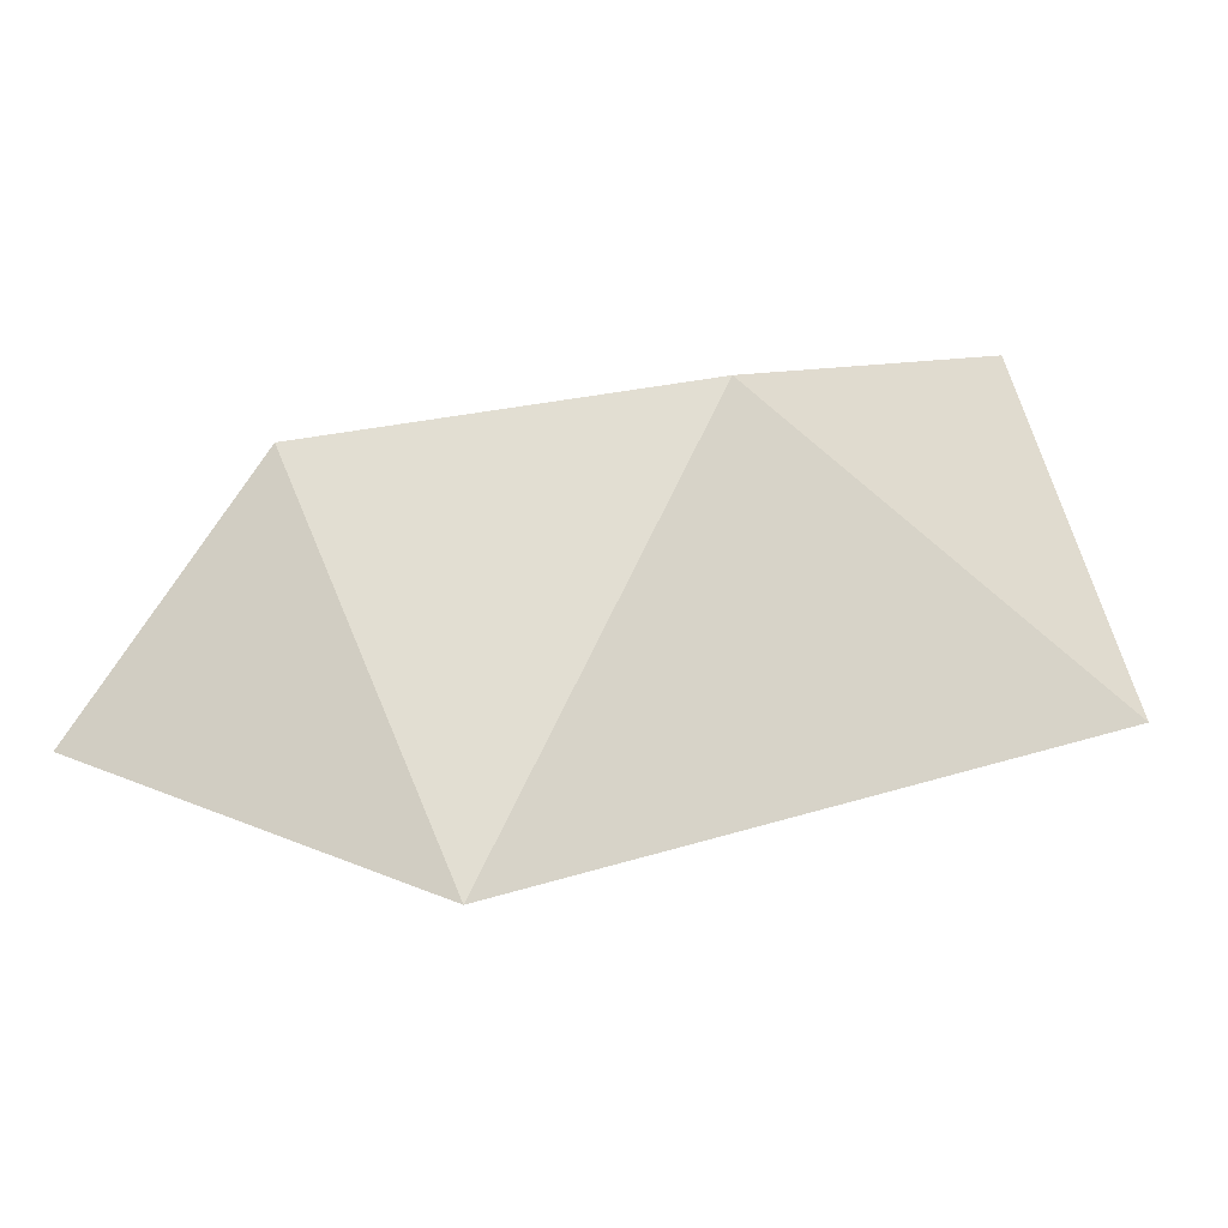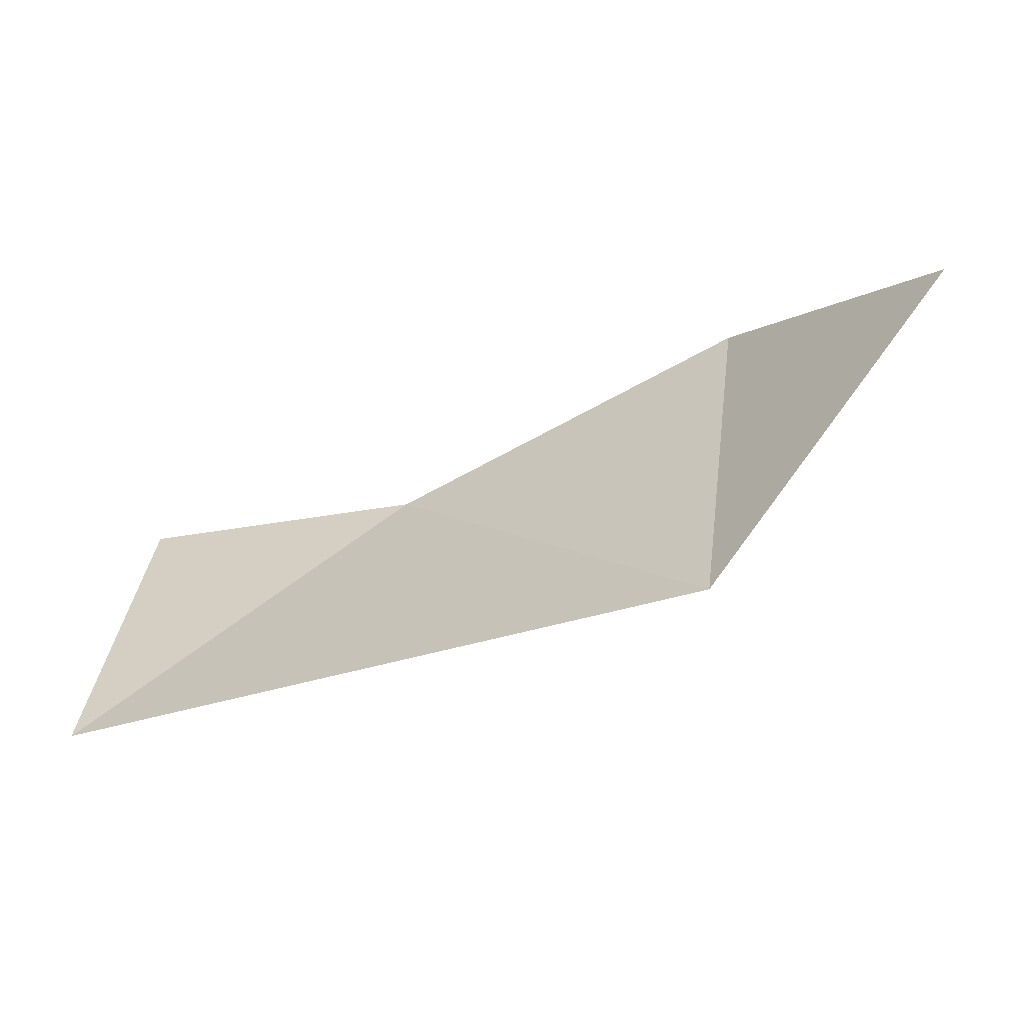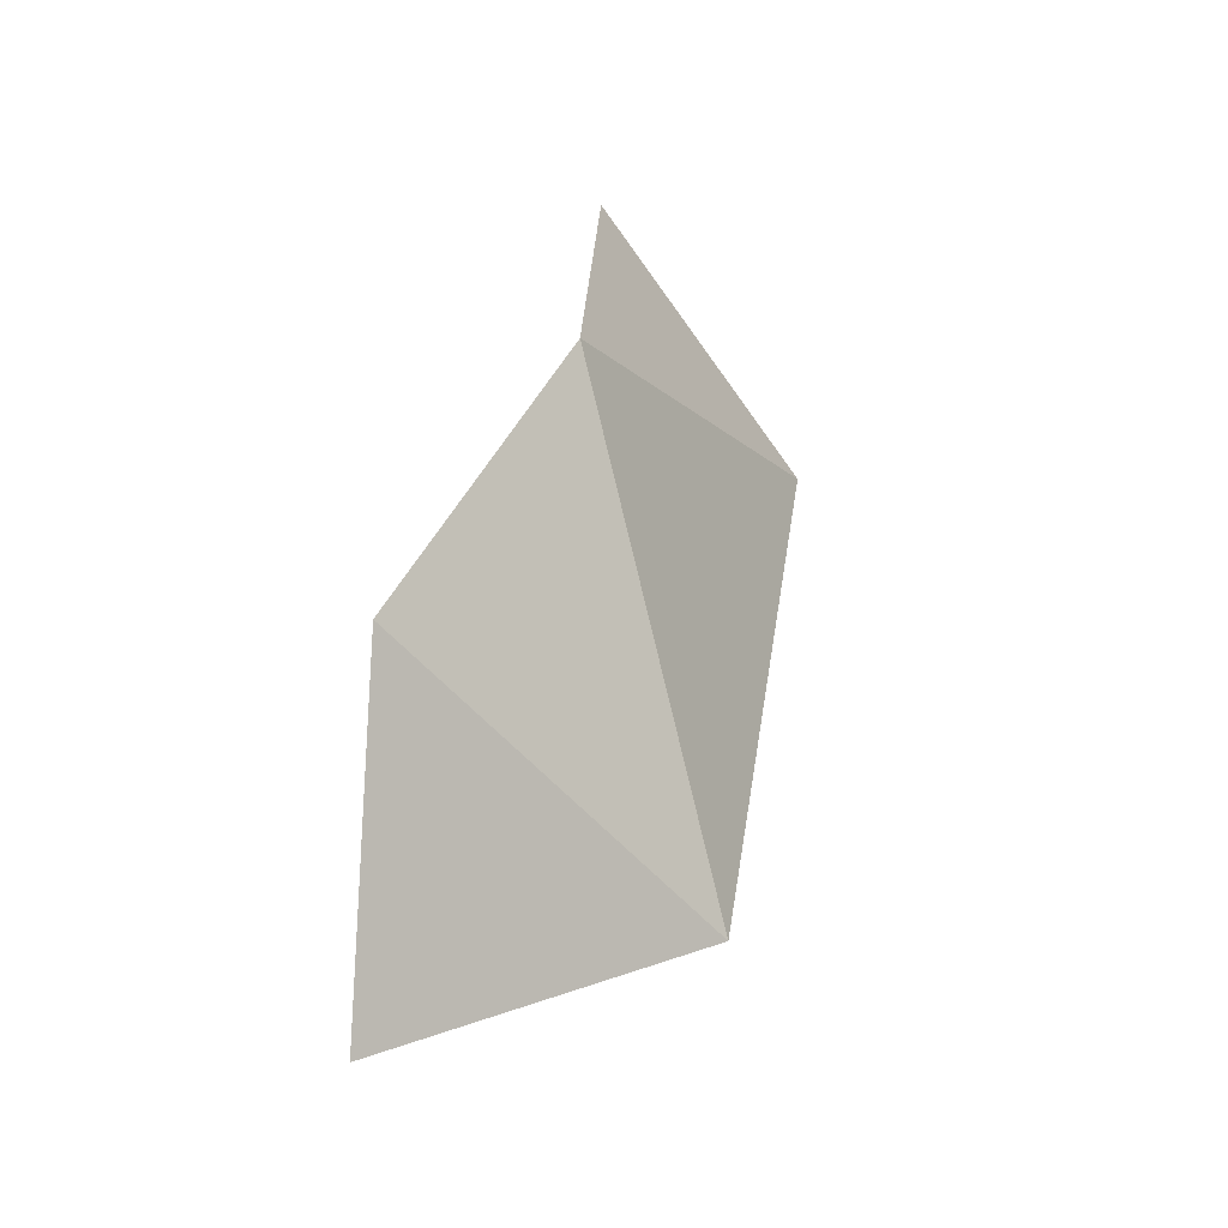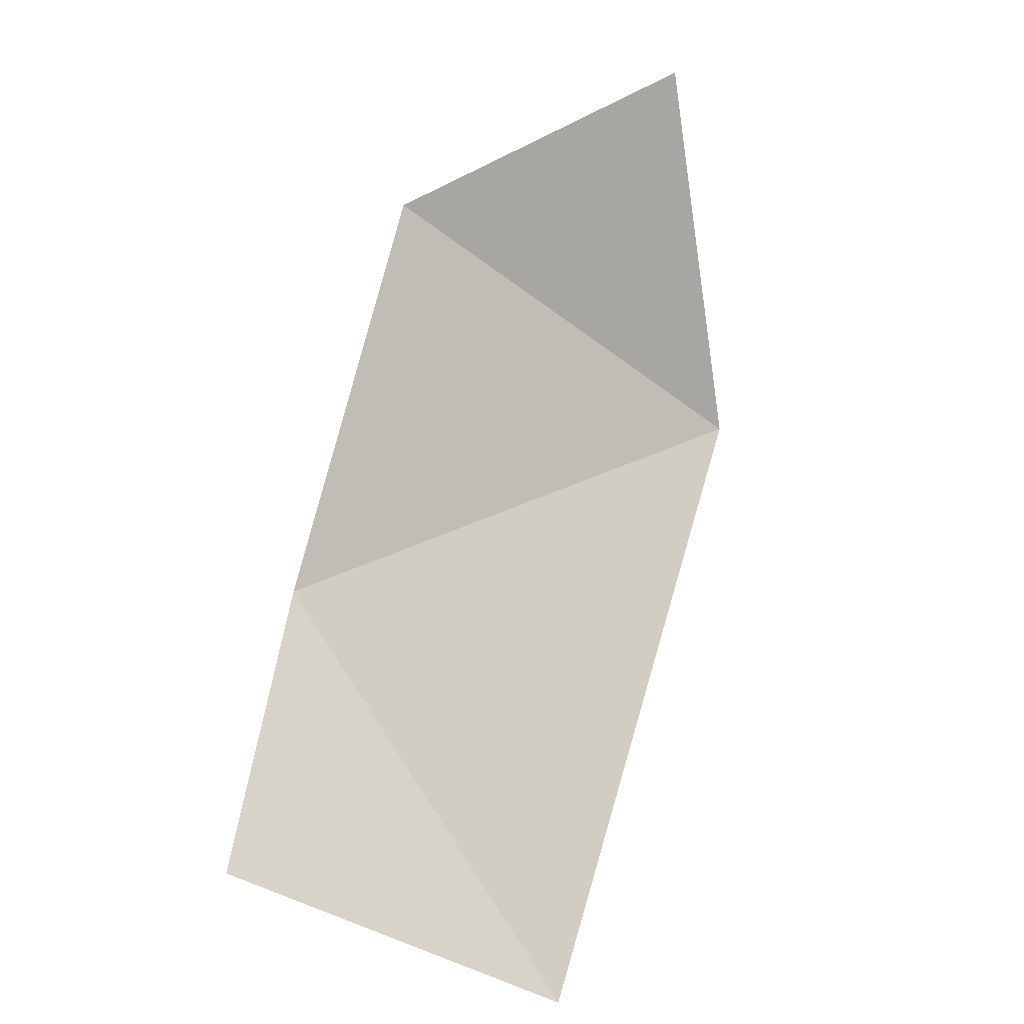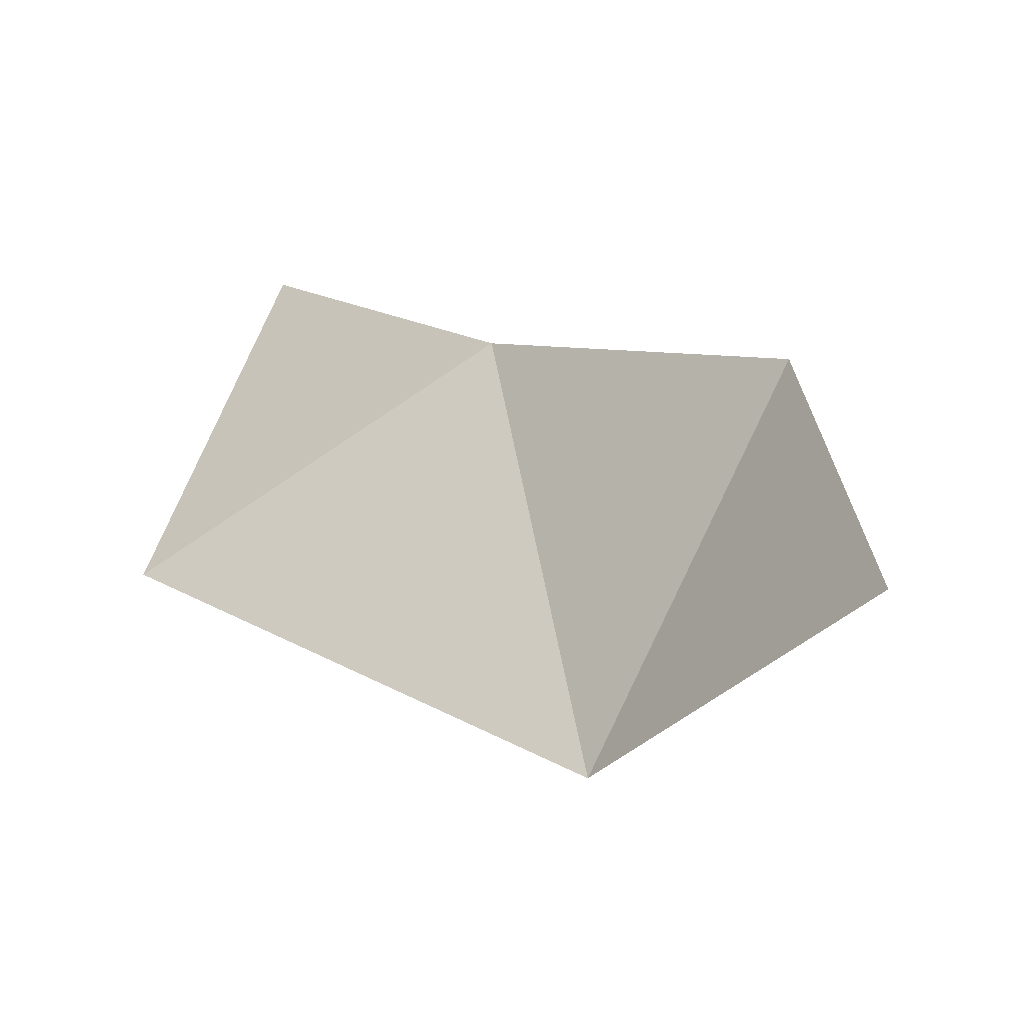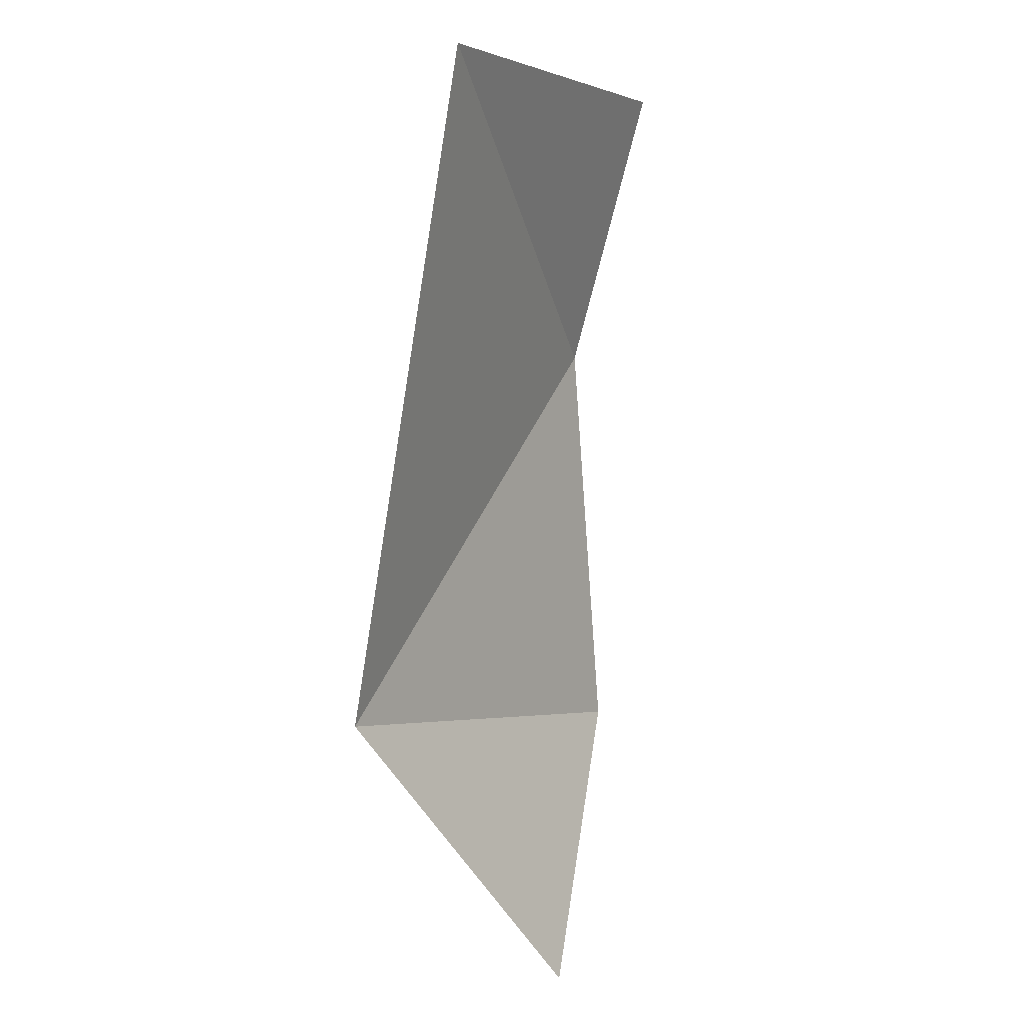
<metadata>
{"format":"obj","ext":"obj","renderer":"f3d","projection":"perspective","resolution":1024,"background":"white","views":[{"elev":11.6,"azim":146.3,"up":"+Y"},{"elev":-2.9,"azim":5.6,"up":"+Z"},{"elev":32.1,"azim":85.8,"up":"+Y"},{"elev":55.3,"azim":-81.6,"up":"+Z"},{"elev":45.9,"azim":29.9,"up":"+Z"},{"elev":-73.8,"azim":-111.9,"up":"+Y"}]}
</metadata>
<code>
v 0.4388 1.177 -0.6883
v 0.451 1.361 -0.5401
v 0.4838 1.315 -0.539
v 0.4905 1.196 -0.619
v 0.4905 1.196 -0.619
v 0.4838 1.315 -0.539
v 0.5143 1.268 -0.5415
v 0.5194 1.23 -0.564
v 0.199 1.398 -0.6632
v 0.451 1.361 -0.5401
v 0.4388 1.177 -0.6883
v 0.3906 1.173 -0.7203
v 0.199 1.398 -0.6632
v 0.3906 1.173 -0.7203
v 0.2565 1.169 -0.763
v 0.111 1.175 -0.804
v 0.199 1.398 -0.6632
v 0.111 1.175 -0.804
v 0 1.185 -0.8327
v 0.199 1.398 -0.6632
v 0 1.185 -0.8327
v 0 1.402 -0.6897
v 0.3906 1.173 -0.7203
v 0.435 1.12 -0.7335
v 0.2565 1.169 -0.763
v 0.2565 1.169 -0.763
v 0.435 1.12 -0.7335
v 0.111 1.175 -0.804
v 0.111 1.175 -0.804
v 0.435 1.12 -0.7335
v 0 1.185 -0.8327
v 0.4388 1.177 -0.6883
v 0.435 1.12 -0.7335
v 0.3906 1.173 -0.7203
v 0.435 1.12 -0.7335
v 0.4388 1.177 -0.6883
v 0.4905 1.196 -0.619
v 0.5915 1.185 -0.5206
v 0.5194 1.23 -0.564
v 0.5915 1.185 -0.5206
v 0.4905 1.196 -0.619
v 0.5143 1.268 -0.5415
v 0.5915 1.185 -0.5206
v 0.5194 1.23 -0.564
v 0.4838 1.315 -0.539
v 0.5915 1.185 -0.5206
v 0.5143 1.268 -0.5415
v 0.451 1.361 -0.5401
v 0.5915 1.185 -0.5206
v 0.4838 1.315 -0.539
g mesh6883747
f 1 2 3
f 3 4 1
f 5 6 7
f 7 8 5
f 9 10 11
f 11 12 9
f 13 14 15
f 15 16 13
f 17 18 19
f 20 21 22
f 23 24 25
f 26 27 28
f 29 30 31
f 32 33 34
f 35 36 37
f 37 38 35
f 39 40 41
f 42 43 44
f 45 46 47
f 48 49 50

</code>
